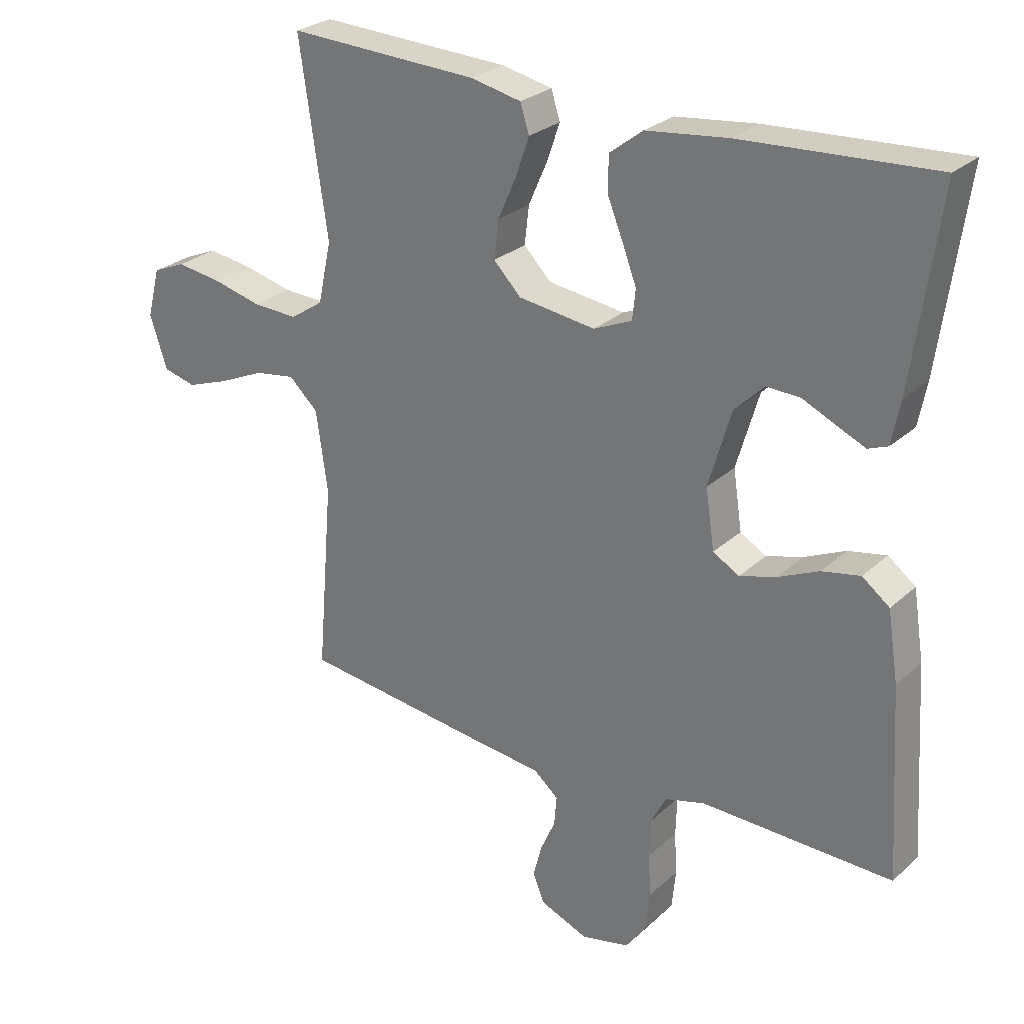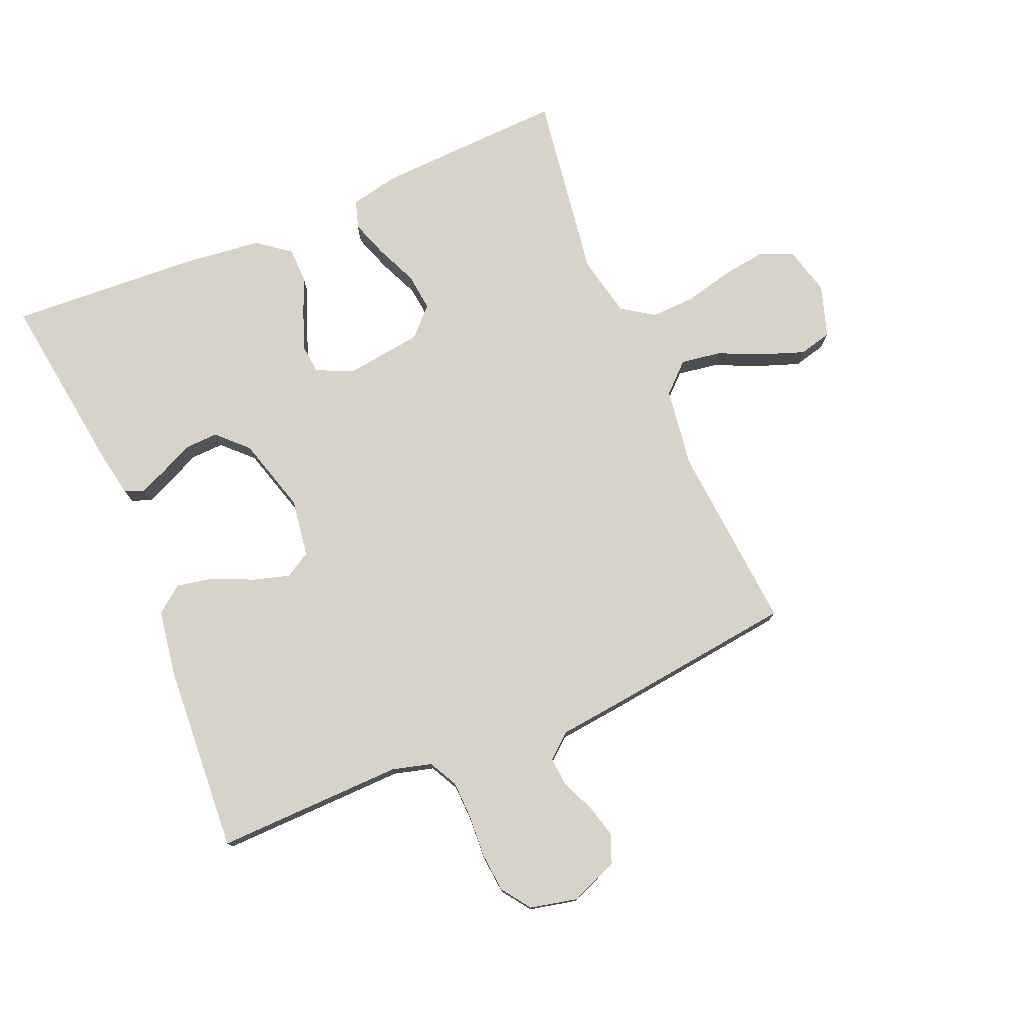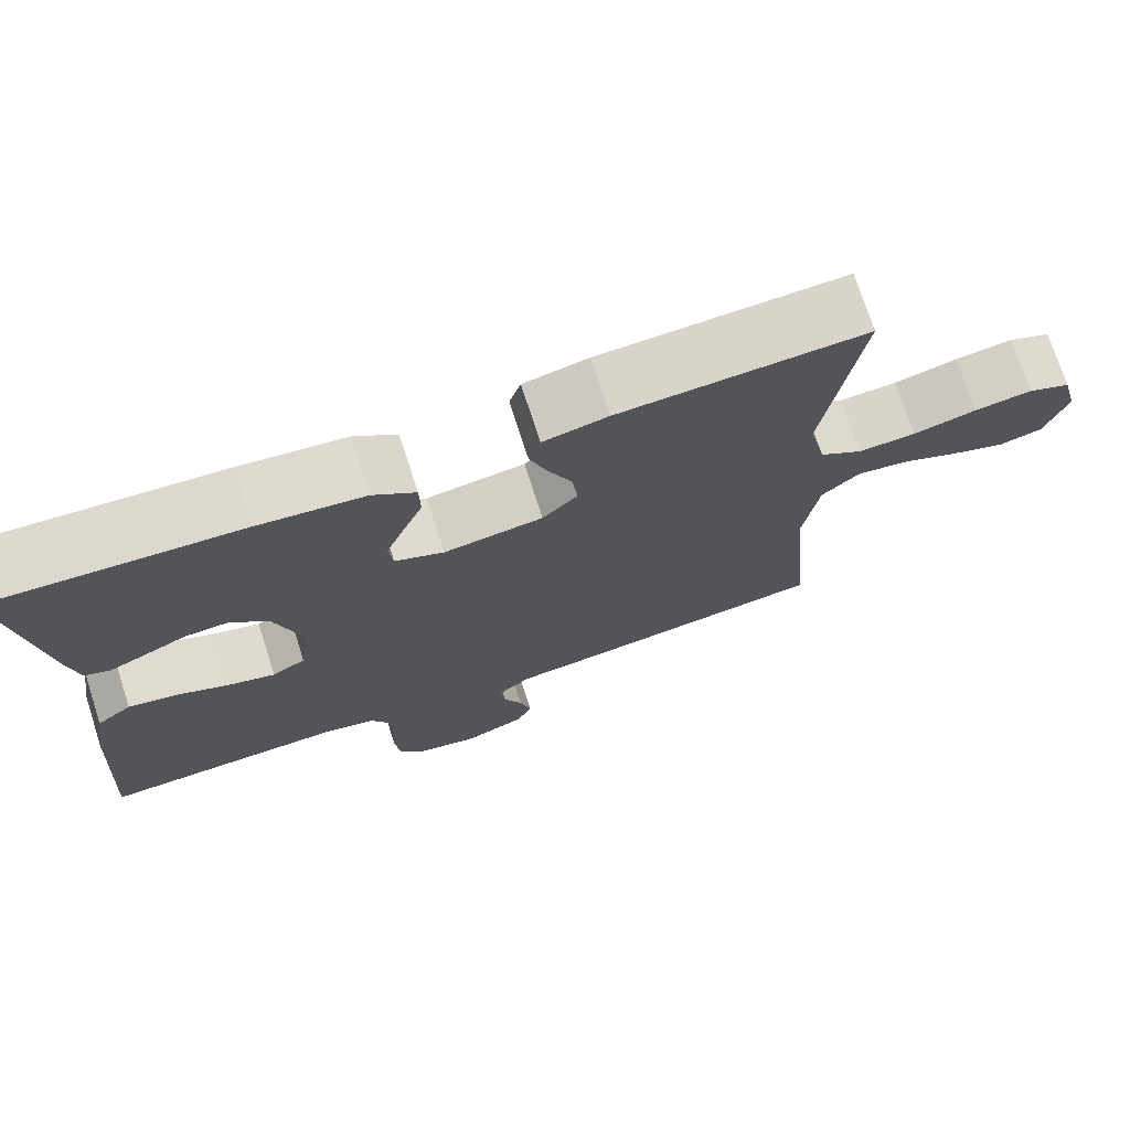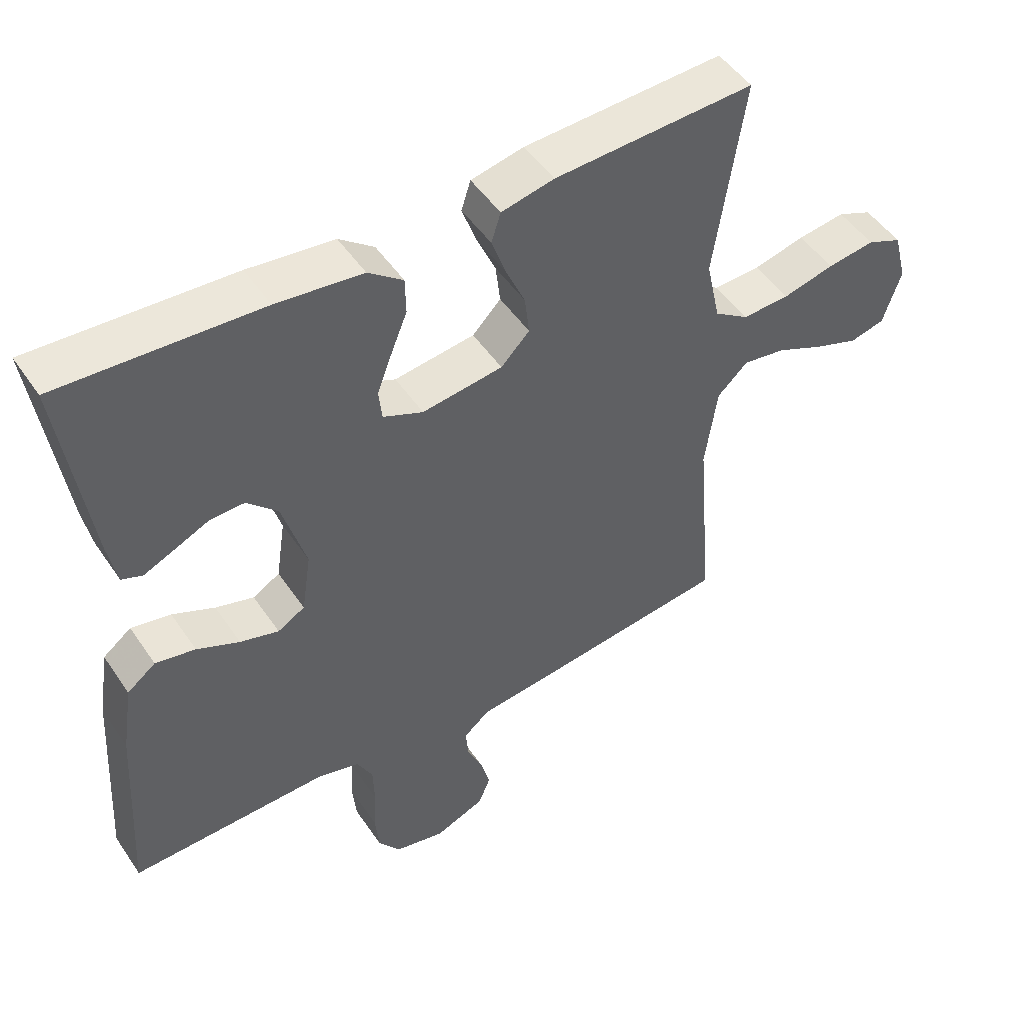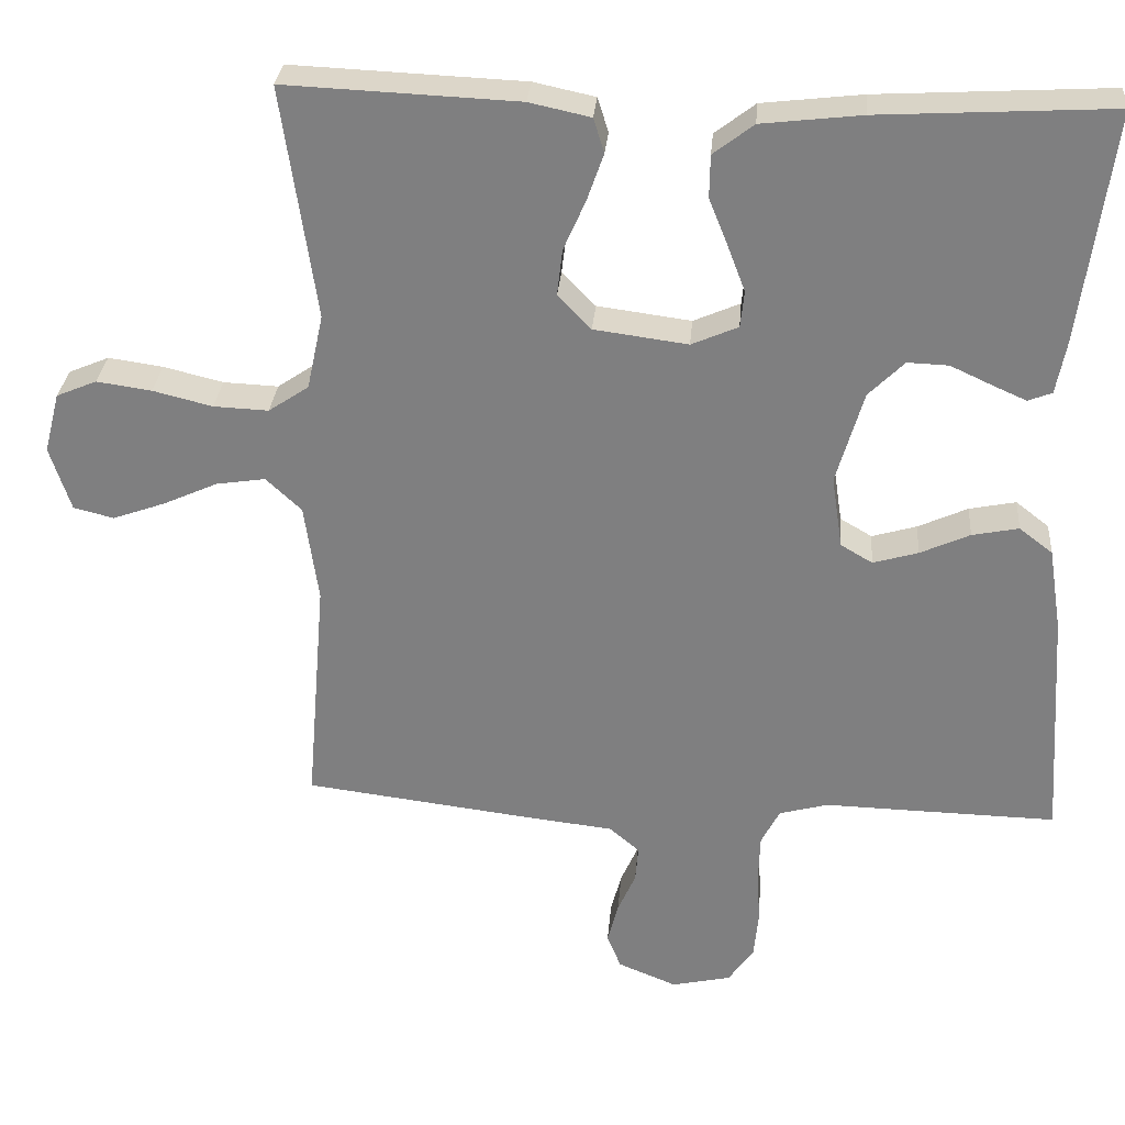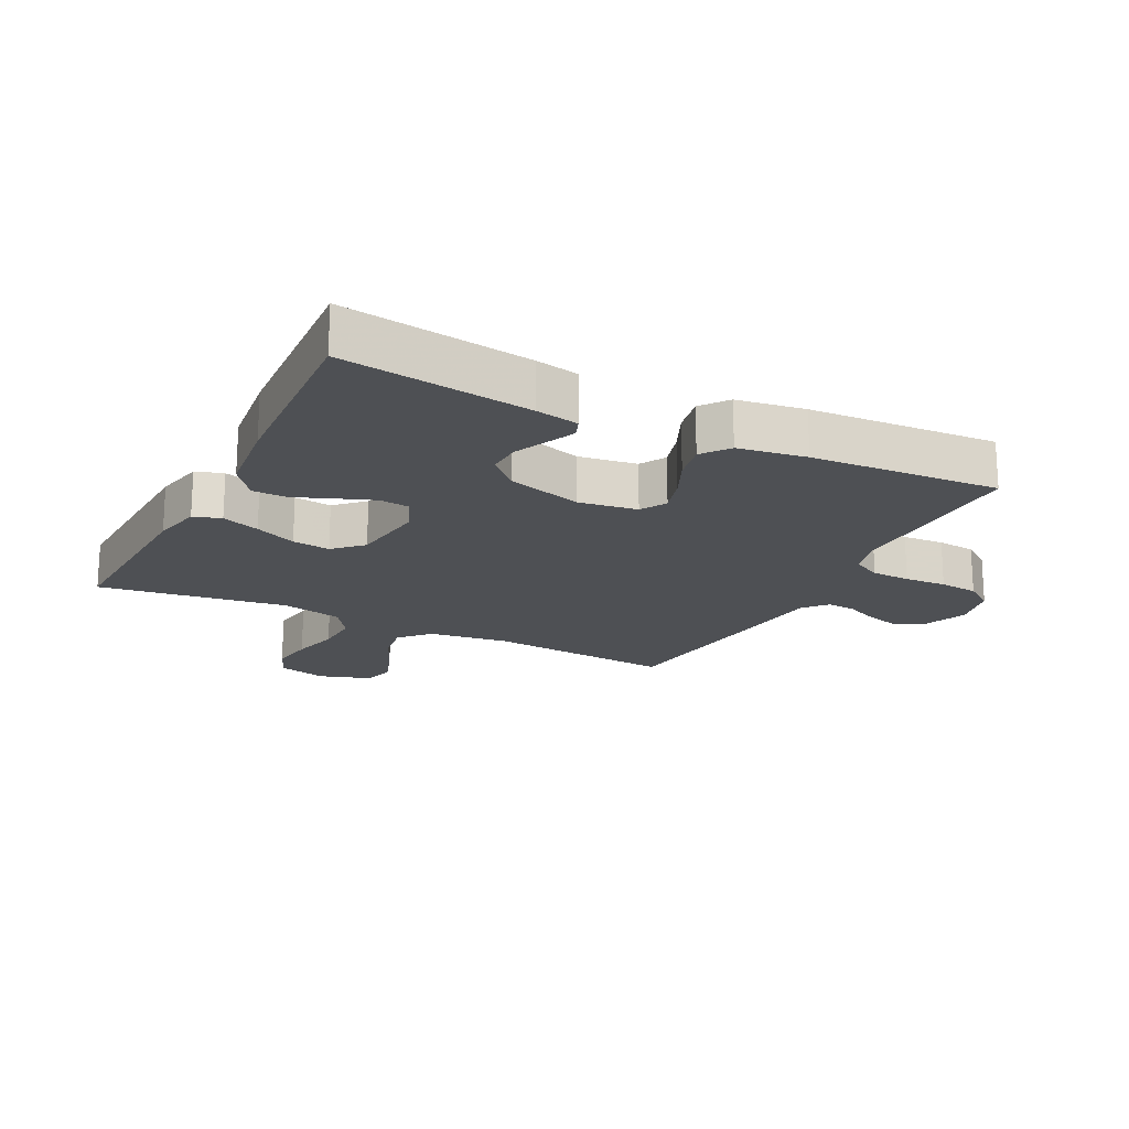
<metadata>
{"format":"obj","ext":"obj","renderer":"f3d","projection":"perspective","resolution":1024,"background":"white","views":[{"elev":26.9,"azim":36.1,"up":"+Z"},{"elev":76.9,"azim":157.1,"up":"+Y"},{"elev":73.7,"azim":162.1,"up":"+Z"},{"elev":49.4,"azim":147.2,"up":"+Z"},{"elev":29.6,"azim":4.7,"up":"+Z"},{"elev":-18.8,"azim":63.1,"up":"+Y"}]}
</metadata>
<code>
v -0.5 0.07 0.5
v -0.2 0.07 0.487
v -0.121 0.07 0.47
v -0.107 0.07 0.426
v -0.128 0.07 0.366
v -0.157 0.07 0.3
v -0.164 0.07 0.24
v -0.121 0.07 0.196
v 0 0.07 0.18
v 0.06 0.07 0.206
v 0.065 0.07 0.253
v 0.043 0.07 0.311
v 0.018 0.07 0.373
v 0.019 0.07 0.428
v 0.071 0.07 0.468
v 0.2 0.07 0.483
v 0.5 0.07 0.5
v 0.459 0.07 0.2
v 0.446 0.07 0.132
v 0.415 0.07 0.12
v 0.37 0.07 0.14
v 0.318 0.07 0.164
v 0.265 0.07 0.166
v 0.219 0.07 0.12
v 0.184 0.07 0
v 0.198 0.07 -0.093
v 0.239 0.07 -0.117
v 0.297 0.07 -0.1
v 0.361 0.07 -0.071
v 0.421 0.07 -0.059
v 0.464 0.07 -0.092
v 0.481 0.07 -0.2
v 0.5 0.07 -0.5
v 0.2 0.07 -0.493
v 0.137 0.07 -0.51
v 0.113 0.07 -0.556
v 0.111 0.07 -0.618
v 0.115 0.07 -0.685
v 0.109 0.07 -0.747
v 0.076 0.07 -0.793
v 0 0.07 -0.81
v -0.076 0.07 -0.779
v -0.094 0.07 -0.734
v -0.08 0.07 -0.681
v -0.057 0.07 -0.629
v -0.053 0.07 -0.582
v -0.092 0.07 -0.549
v -0.2 0.07 -0.537
v -0.5 0.07 -0.5
v -0.475 0.07 -0.2
v -0.493 0.07 -0.073
v -0.539 0.07 -0.03
v -0.603 0.07 -0.04
v -0.674 0.07 -0.072
v -0.741 0.07 -0.096
v -0.793 0.07 -0.083
v -0.82 0.07 0
v -0.8 0.07 0.078
v -0.748 0.07 0.1
v -0.677 0.07 0.09
v -0.6 0.07 0.071
v -0.529 0.07 0.068
v -0.477 0.07 0.103
v -0.456 0.07 0.2
v -0.5 0 0.5
v -0.2 0 0.487
v -0.121 0 0.47
v -0.107 0 0.426
v -0.128 0 0.366
v -0.157 0 0.3
v -0.164 0 0.24
v -0.121 0 0.196
v 0 0 0.18
v 0.06 0 0.206
v 0.065 0 0.253
v 0.043 0 0.311
v 0.018 0 0.373
v 0.019 0 0.428
v 0.071 0 0.468
v 0.2 0 0.483
v 0.5 0 0.5
v 0.459 0 0.2
v 0.446 0 0.132
v 0.415 0 0.12
v 0.37 0 0.14
v 0.318 0 0.164
v 0.265 0 0.166
v 0.219 0 0.12
v 0.184 0 0
v 0.198 0 -0.093
v 0.239 0 -0.117
v 0.297 0 -0.1
v 0.361 0 -0.071
v 0.421 0 -0.059
v 0.464 0 -0.092
v 0.481 0 -0.2
v 0.5 0 -0.5
v 0.2 0 -0.493
v 0.137 0 -0.51
v 0.113 0 -0.556
v 0.111 0 -0.618
v 0.115 0 -0.685
v 0.109 0 -0.747
v 0.076 0 -0.793
v 0 0 -0.81
v -0.076 0 -0.779
v -0.094 0 -0.734
v -0.08 0 -0.681
v -0.057 0 -0.629
v -0.053 0 -0.582
v -0.092 0 -0.549
v -0.2 0 -0.537
v -0.5 0 -0.5
v -0.475 0 -0.2
v -0.493 0 -0.073
v -0.539 0 -0.03
v -0.603 0 -0.04
v -0.674 0 -0.072
v -0.741 0 -0.096
v -0.793 0 -0.083
v -0.82 0 0
v -0.8 0 0.078
v -0.748 0 0.1
v -0.677 0 0.09
v -0.6 0 0.071
v -0.529 0 0.068
v -0.477 0 0.103
v -0.456 0 0.2
f 58 59 60 61
f 58 61 62
f 57 58 62
f 56 57 62
f 53 54 55 56
f 53 56 62
f 52 53 62 63
f 47 48 49 50
f 46 47 50 51
f 42 43 44 45
f 40 41 42 45
f 40 45 46
f 37 38 39 40
f 36 37 40 46
f 35 36 46 51
f 31 32 33 34
f 28 29 30 31
f 27 28 31 34
f 26 27 34 35
f 19 20 21 22
f 17 18 19 22
f 17 22 23
f 16 17 23 24
f 12 13 14 15
f 11 12 15 16
f 10 11 16 24
f 3 4 5 6
f 1 2 3 6
f 64 1 6 7
f 63 64 7 8
f 52 63 8 9
f 51 52 9
f 25 26 35 51
f 24 25 51
f 9 10 24 51
f 125 124 123 122
f 126 125 122
f 126 122 121
f 126 121 120
f 120 119 118 117
f 126 120 117
f 127 126 117 116
f 114 113 112 111
f 115 114 111 110
f 109 108 107 106
f 109 106 105 104
f 110 109 104
f 104 103 102 101
f 110 104 101 100
f 115 110 100 99
f 98 97 96 95
f 95 94 93 92
f 98 95 92 91
f 99 98 91 90
f 86 85 84 83
f 86 83 82 81
f 87 86 81
f 88 87 81 80
f 79 78 77 76
f 80 79 76 75
f 88 80 75 74
f 70 69 68 67
f 70 67 66 65
f 71 70 65 128
f 72 71 128 127
f 73 72 127 116
f 73 116 115
f 115 99 90 89
f 115 89 88
f 115 88 74 73
f 1 65 66 2
f 2 66 67 3
f 3 67 68 4
f 4 68 69 5
f 5 69 70 6
f 6 70 71 7
f 7 71 72 8
f 8 72 73 9
f 9 73 74 10
f 10 74 75 11
f 11 75 76 12
f 12 76 77 13
f 13 77 78 14
f 14 78 79 15
f 15 79 80 16
f 16 80 81 17
f 17 81 82 18
f 18 82 83 19
f 19 83 84 20
f 20 84 85 21
f 21 85 86 22
f 22 86 87 23
f 23 87 88 24
f 24 88 89 25
f 25 89 90 26
f 26 90 91 27
f 27 91 92 28
f 28 92 93 29
f 29 93 94 30
f 30 94 95 31
f 31 95 96 32
f 32 96 97 33
f 33 97 98 34
f 34 98 99 35
f 35 99 100 36
f 36 100 101 37
f 37 101 102 38
f 38 102 103 39
f 39 103 104 40
f 40 104 105 41
f 41 105 106 42
f 42 106 107 43
f 43 107 108 44
f 44 108 109 45
f 45 109 110 46
f 46 110 111 47
f 47 111 112 48
f 48 112 113 49
f 49 113 114 50
f 50 114 115 51
f 51 115 116 52
f 52 116 117 53
f 53 117 118 54
f 54 118 119 55
f 55 119 120 56
f 56 120 121 57
f 57 121 122 58
f 58 122 123 59
f 59 123 124 60
f 60 124 125 61
f 61 125 126 62
f 62 126 127 63
f 63 127 128 64
f 64 128 65 1

</code>
